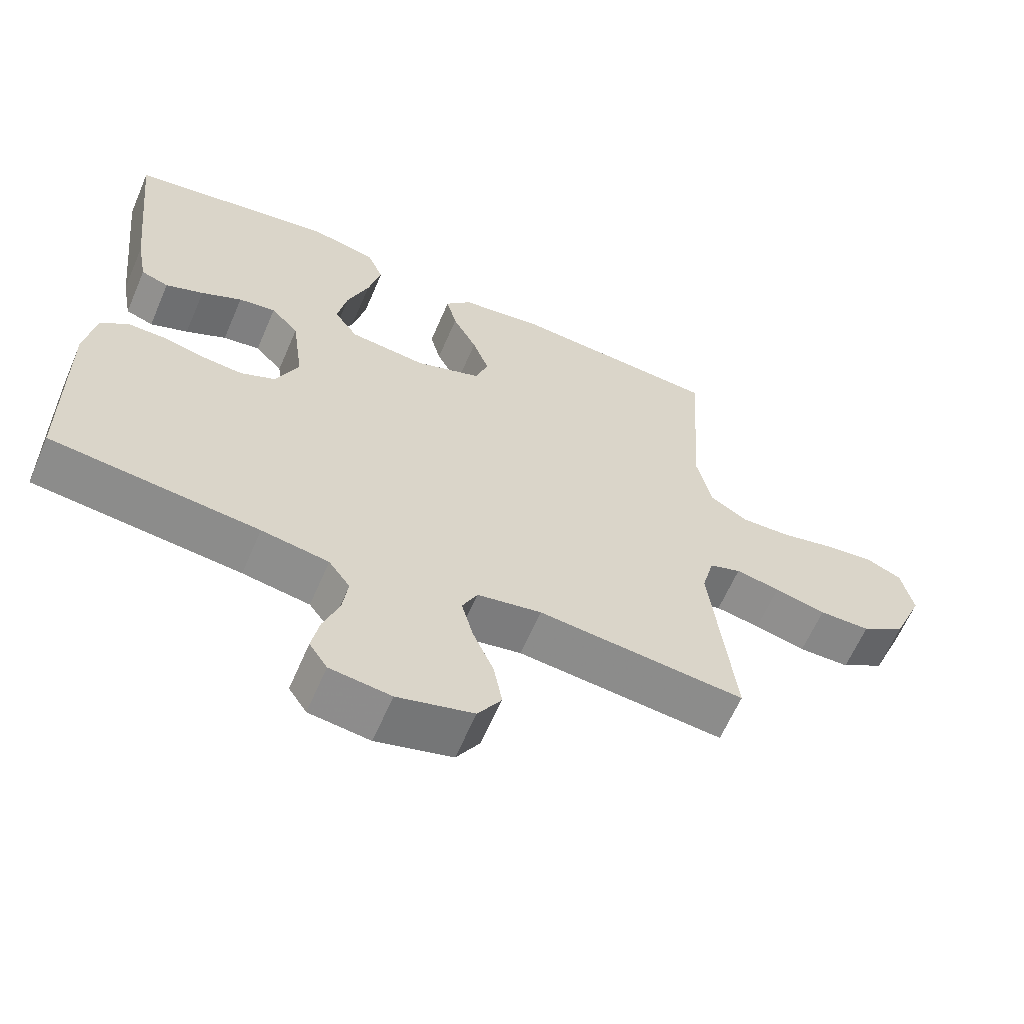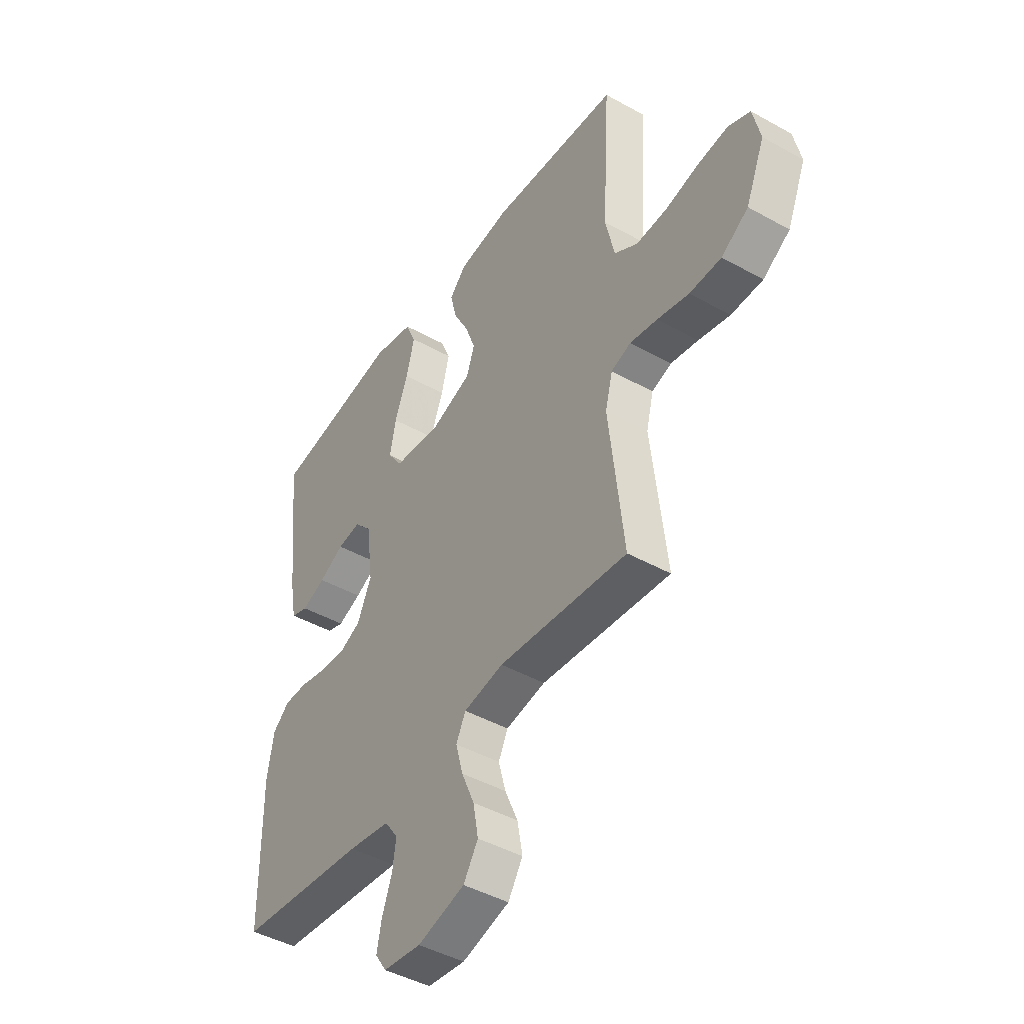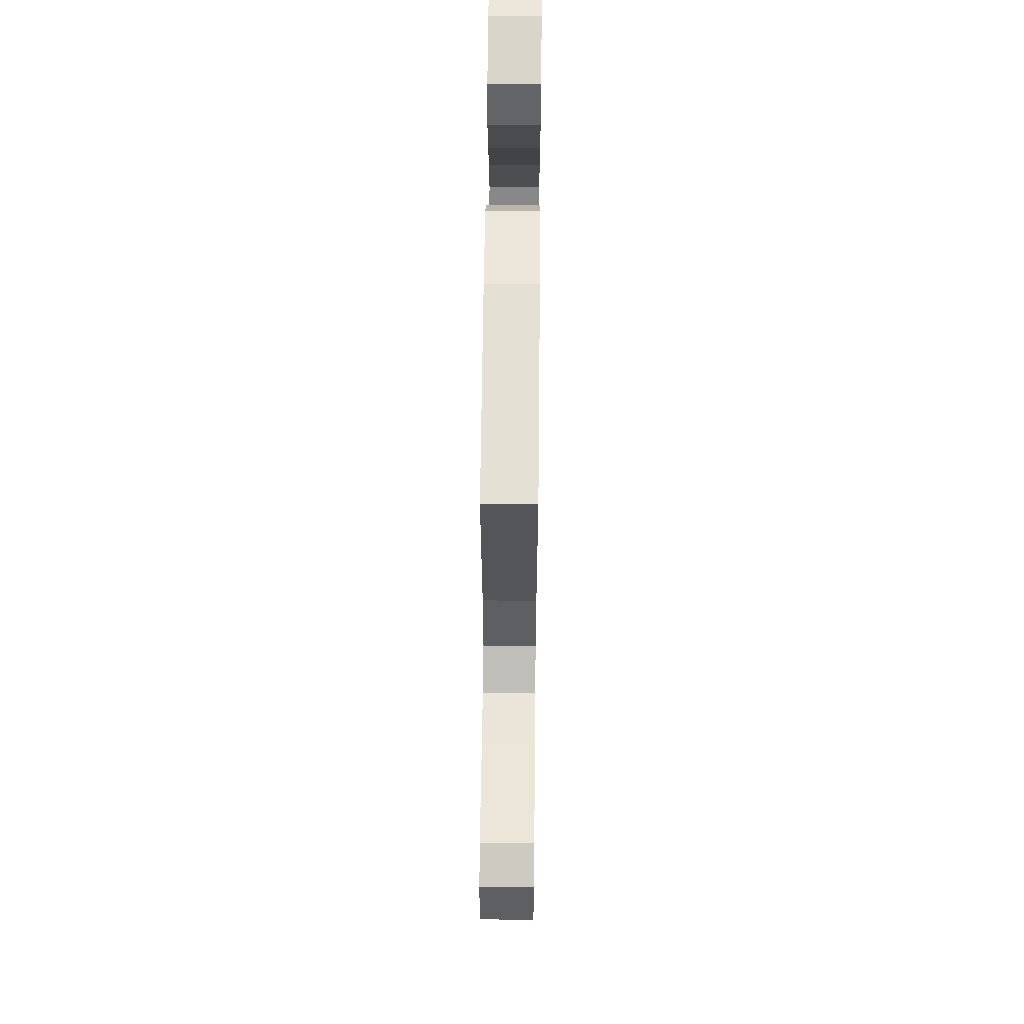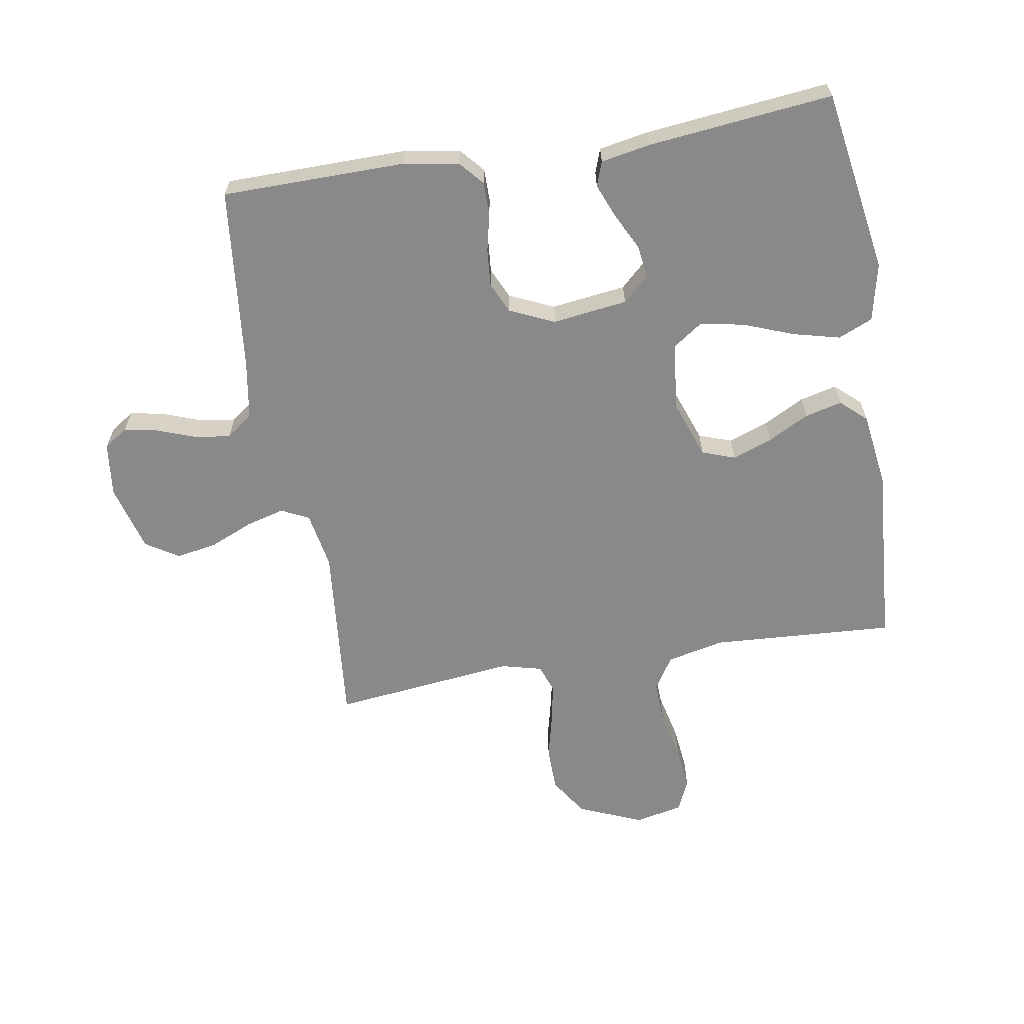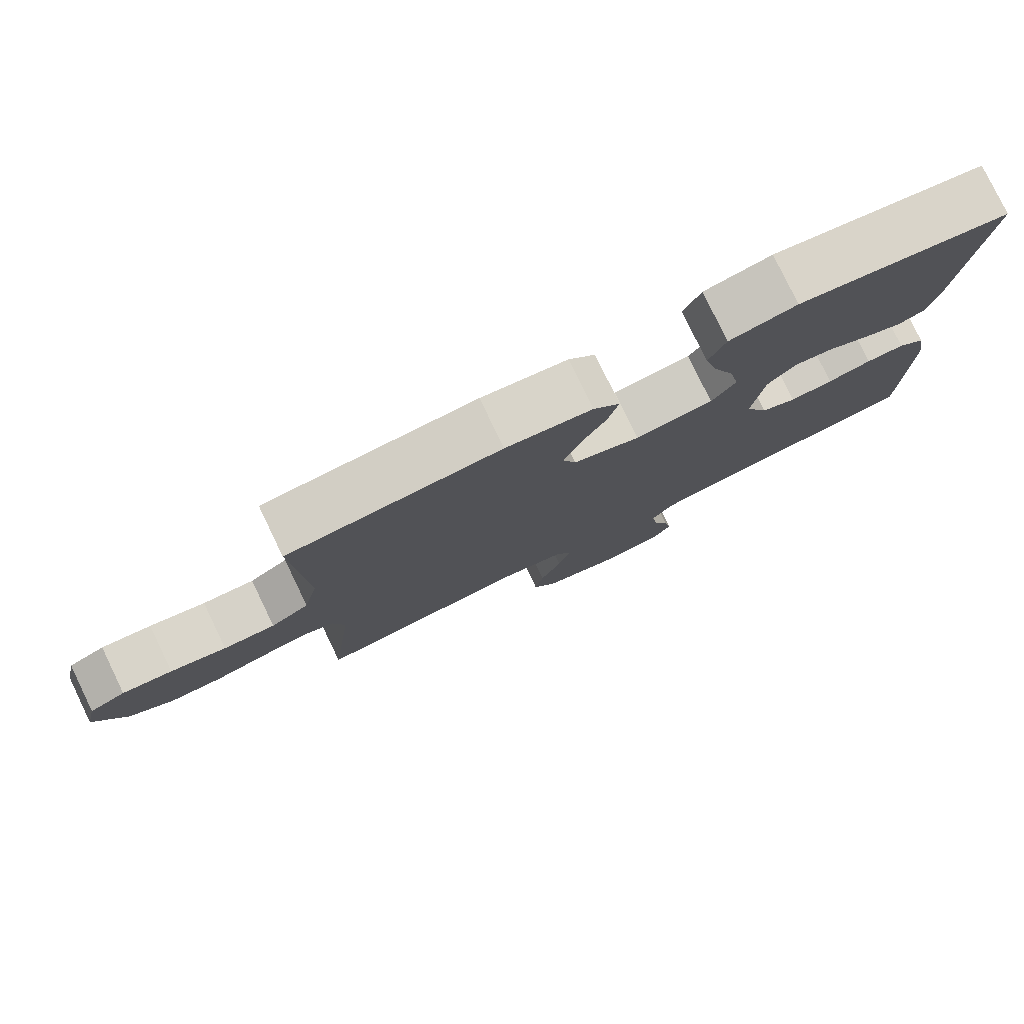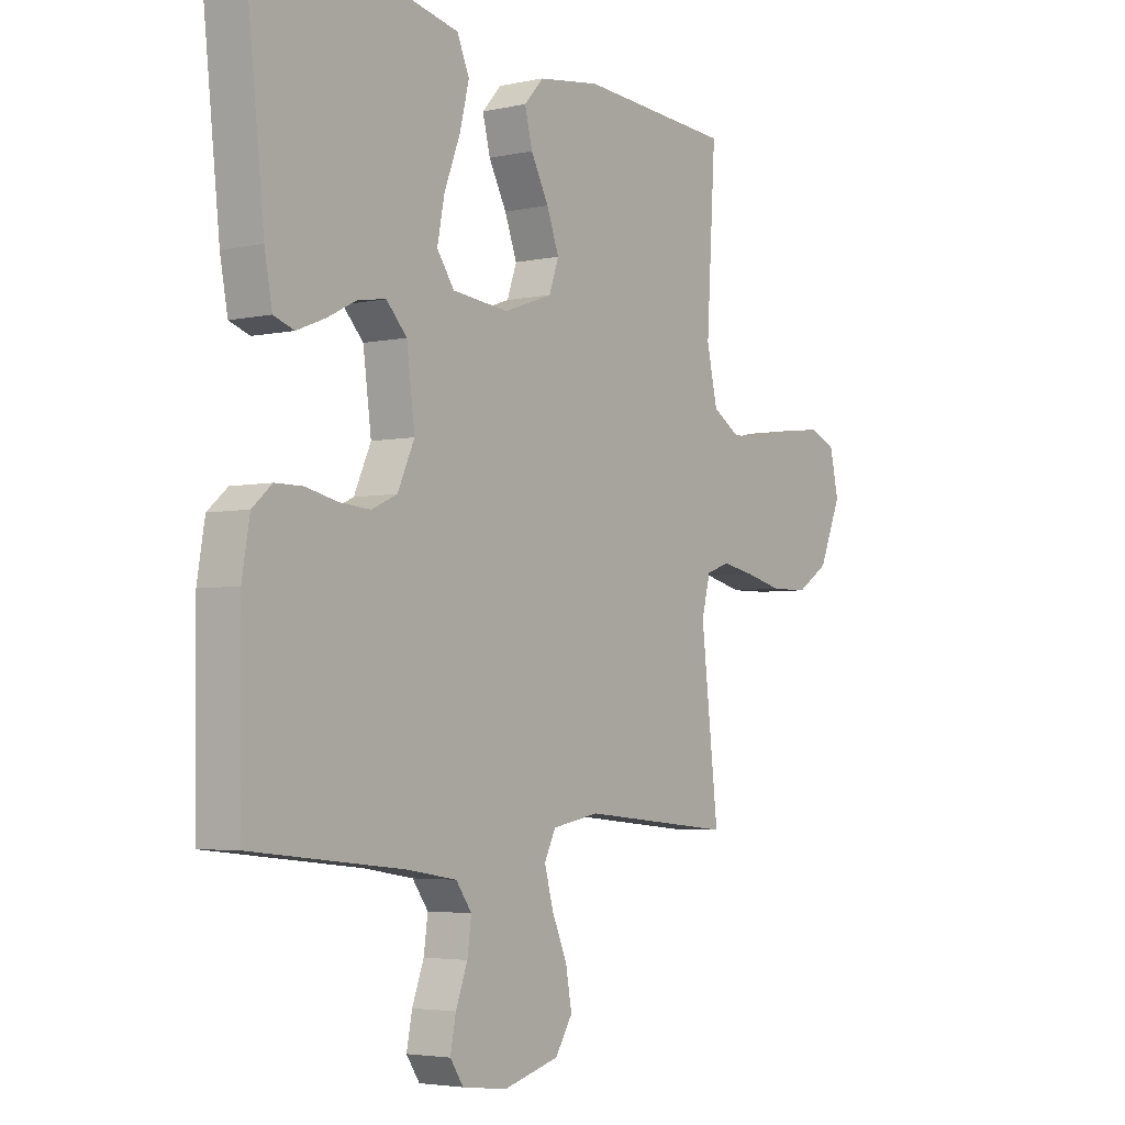
<metadata>
{"format":"obj","ext":"obj","renderer":"f3d","projection":"perspective","resolution":1024,"background":"white","views":[{"elev":-62.6,"azim":-23.3,"up":"+Z"},{"elev":-44.7,"azim":57.0,"up":"+Z"},{"elev":61.9,"azim":90.6,"up":"+Z"},{"elev":-63.0,"azim":-80.5,"up":"+Y"},{"elev":79.4,"azim":154.2,"up":"+Z"},{"elev":-3.9,"azim":-54.2,"up":"+Z"}]}
</metadata>
<code>
v -0.5 0.07 -0.5
v -0.503 0.07 -0.2
v -0.488 0.07 -0.111
v -0.449 0.07 -0.077
v -0.395 0.07 -0.077
v -0.333 0.07 -0.091
v -0.272 0.07 -0.096
v -0.222 0.07 -0.073
v -0.189 0.07 0
v -0.205 0.07 0.122
v -0.245 0.07 0.165
v -0.299 0.07 0.157
v -0.358 0.07 0.127
v -0.413 0.07 0.105
v -0.453 0.07 0.119
v -0.468 0.07 0.2
v -0.5 0.07 0.5
v -0.2 0.07 0.549
v -0.105 0.07 0.528
v -0.081 0.07 0.472
v -0.1 0.07 0.396
v -0.131 0.07 0.315
v -0.145 0.07 0.243
v -0.111 0.07 0.194
v 0 0.07 0.182
v 0.095 0.07 0.216
v 0.114 0.07 0.27
v 0.09 0.07 0.335
v 0.055 0.07 0.402
v 0.04 0.07 0.462
v 0.078 0.07 0.504
v 0.2 0.07 0.521
v 0.5 0.07 0.5
v 0.482 0.07 0.2
v 0.503 0.07 0.106
v 0.557 0.07 0.072
v 0.63 0.07 0.075
v 0.709 0.07 0.093
v 0.78 0.07 0.101
v 0.831 0.07 0.078
v 0.848 0.07 0
v 0.804 0.07 -0.105
v 0.741 0.07 -0.146
v 0.667 0.07 -0.147
v 0.593 0.07 -0.129
v 0.529 0.07 -0.117
v 0.483 0.07 -0.133
v 0.466 0.07 -0.2
v 0.5 0.07 -0.5
v 0.2 0.07 -0.471
v 0.107 0.07 -0.488
v 0.085 0.07 -0.533
v 0.102 0.07 -0.596
v 0.132 0.07 -0.666
v 0.144 0.07 -0.733
v 0.11 0.07 -0.787
v 0 0.07 -0.817
v -0.088 0.07 -0.806
v -0.114 0.07 -0.767
v -0.103 0.07 -0.711
v -0.08 0.07 -0.649
v -0.072 0.07 -0.591
v -0.103 0.07 -0.548
v -0.2 0.07 -0.532
v -0.5 0 -0.5
v -0.503 0 -0.2
v -0.488 0 -0.111
v -0.449 0 -0.077
v -0.395 0 -0.077
v -0.333 0 -0.091
v -0.272 0 -0.096
v -0.222 0 -0.073
v -0.189 0 0
v -0.205 0 0.122
v -0.245 0 0.165
v -0.299 0 0.157
v -0.358 0 0.127
v -0.413 0 0.105
v -0.453 0 0.119
v -0.468 0 0.2
v -0.5 0 0.5
v -0.2 0 0.549
v -0.105 0 0.528
v -0.081 0 0.472
v -0.1 0 0.396
v -0.131 0 0.315
v -0.145 0 0.243
v -0.111 0 0.194
v 0 0 0.182
v 0.095 0 0.216
v 0.114 0 0.27
v 0.09 0 0.335
v 0.055 0 0.402
v 0.04 0 0.462
v 0.078 0 0.504
v 0.2 0 0.521
v 0.5 0 0.5
v 0.482 0 0.2
v 0.503 0 0.106
v 0.557 0 0.072
v 0.63 0 0.075
v 0.709 0 0.093
v 0.78 0 0.101
v 0.831 0 0.078
v 0.848 0 0
v 0.804 0 -0.105
v 0.741 0 -0.146
v 0.667 0 -0.147
v 0.593 0 -0.129
v 0.529 0 -0.117
v 0.483 0 -0.133
v 0.466 0 -0.2
v 0.5 0 -0.5
v 0.2 0 -0.471
v 0.107 0 -0.488
v 0.085 0 -0.533
v 0.102 0 -0.596
v 0.132 0 -0.666
v 0.144 0 -0.733
v 0.11 0 -0.787
v 0 0 -0.817
v -0.088 0 -0.806
v -0.114 0 -0.767
v -0.103 0 -0.711
v -0.08 0 -0.649
v -0.072 0 -0.591
v -0.103 0 -0.548
v -0.2 0 -0.532
f 59 60 61
f 58 59 61
f 57 58 61
f 56 57 61
f 55 56 61
f 54 55 61
f 53 54 61
f 52 53 61 62
f 51 52 62 63
f 48 49 50
f 47 48 50 51
f 43 44 45
f 42 43 45
f 41 42 45
f 40 41 45
f 39 40 45
f 38 39 45
f 37 38 45
f 36 37 45 46
f 35 36 46 47
f 32 33 34
f 31 32 34
f 30 31 34
f 29 30 34
f 28 29 34
f 34 35 47
f 28 34 47
f 27 28 47
f 20 21 22
f 19 20 22
f 18 19 22
f 17 18 22
f 16 17 22
f 15 16 22
f 14 15 22
f 13 14 22
f 12 13 22
f 11 12 22 23
f 10 11 23 24
f 4 5 6
f 3 4 6
f 2 3 6
f 1 2 6
f 64 1 6
f 64 6 7
f 63 64 7 8
f 47 51 63
f 27 47 63
f 26 27 63
f 63 8 9
f 26 63 9
f 25 26 9
f 9 10 24 25
f 125 124 123
f 125 123 122
f 125 122 121
f 125 121 120
f 125 120 119
f 125 119 118
f 125 118 117
f 126 125 117 116
f 127 126 116 115
f 114 113 112
f 115 114 112 111
f 109 108 107
f 109 107 106
f 109 106 105
f 109 105 104
f 109 104 103
f 109 103 102
f 109 102 101
f 110 109 101 100
f 111 110 100 99
f 98 97 96
f 98 96 95
f 98 95 94
f 98 94 93
f 98 93 92
f 111 99 98
f 111 98 92
f 111 92 91
f 86 85 84
f 86 84 83
f 86 83 82
f 86 82 81
f 86 81 80
f 86 80 79
f 86 79 78
f 86 78 77
f 86 77 76
f 87 86 76 75
f 88 87 75 74
f 70 69 68
f 70 68 67
f 70 67 66
f 70 66 65
f 70 65 128
f 71 70 128
f 72 71 128 127
f 127 115 111
f 127 111 91
f 127 91 90
f 73 72 127
f 73 127 90
f 73 90 89
f 89 88 74 73
f 1 65 66 2
f 2 66 67 3
f 3 67 68 4
f 4 68 69 5
f 5 69 70 6
f 6 70 71 7
f 7 71 72 8
f 8 72 73 9
f 9 73 74 10
f 10 74 75 11
f 11 75 76 12
f 12 76 77 13
f 13 77 78 14
f 14 78 79 15
f 15 79 80 16
f 16 80 81 17
f 17 81 82 18
f 18 82 83 19
f 19 83 84 20
f 20 84 85 21
f 21 85 86 22
f 22 86 87 23
f 23 87 88 24
f 24 88 89 25
f 25 89 90 26
f 26 90 91 27
f 27 91 92 28
f 28 92 93 29
f 29 93 94 30
f 30 94 95 31
f 31 95 96 32
f 32 96 97 33
f 33 97 98 34
f 34 98 99 35
f 35 99 100 36
f 36 100 101 37
f 37 101 102 38
f 38 102 103 39
f 39 103 104 40
f 40 104 105 41
f 41 105 106 42
f 42 106 107 43
f 43 107 108 44
f 44 108 109 45
f 45 109 110 46
f 46 110 111 47
f 47 111 112 48
f 48 112 113 49
f 49 113 114 50
f 50 114 115 51
f 51 115 116 52
f 52 116 117 53
f 53 117 118 54
f 54 118 119 55
f 55 119 120 56
f 56 120 121 57
f 57 121 122 58
f 58 122 123 59
f 59 123 124 60
f 60 124 125 61
f 61 125 126 62
f 62 126 127 63
f 63 127 128 64
f 64 128 65 1

</code>
